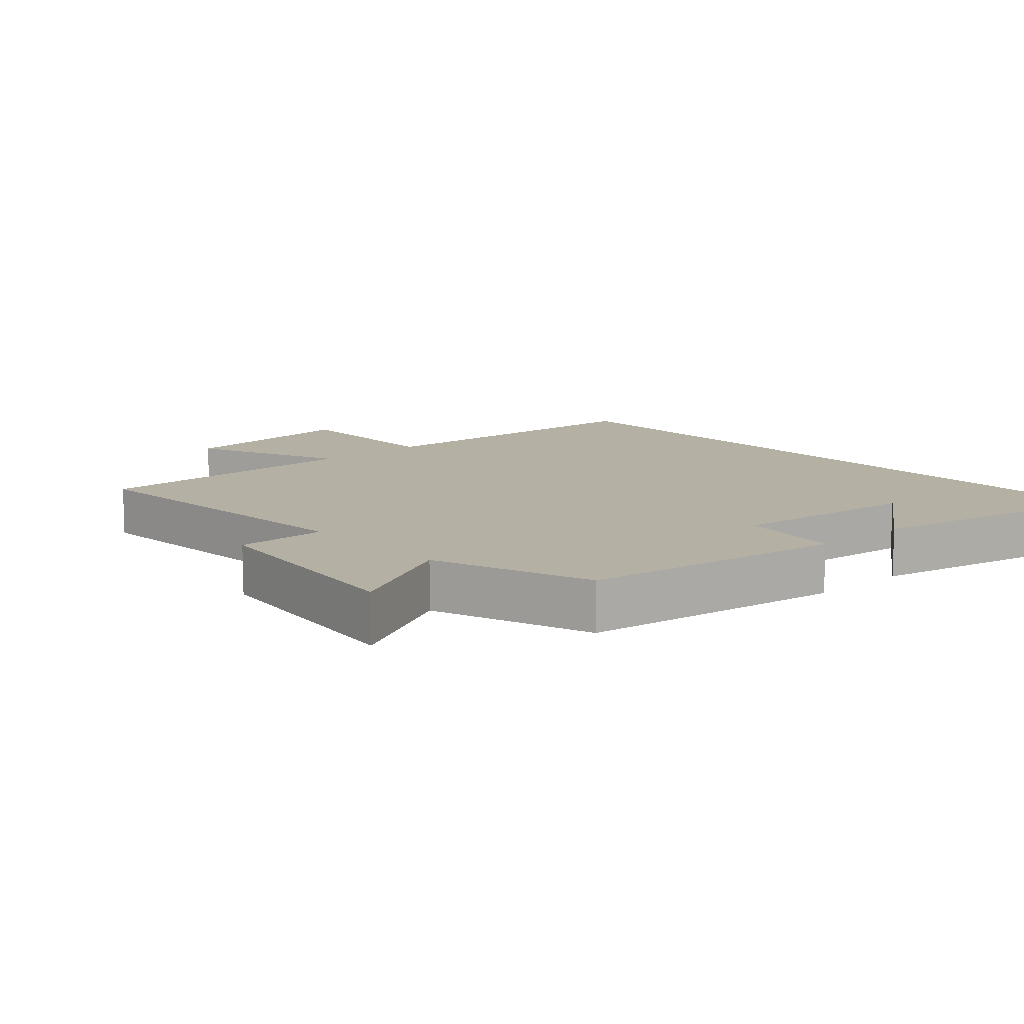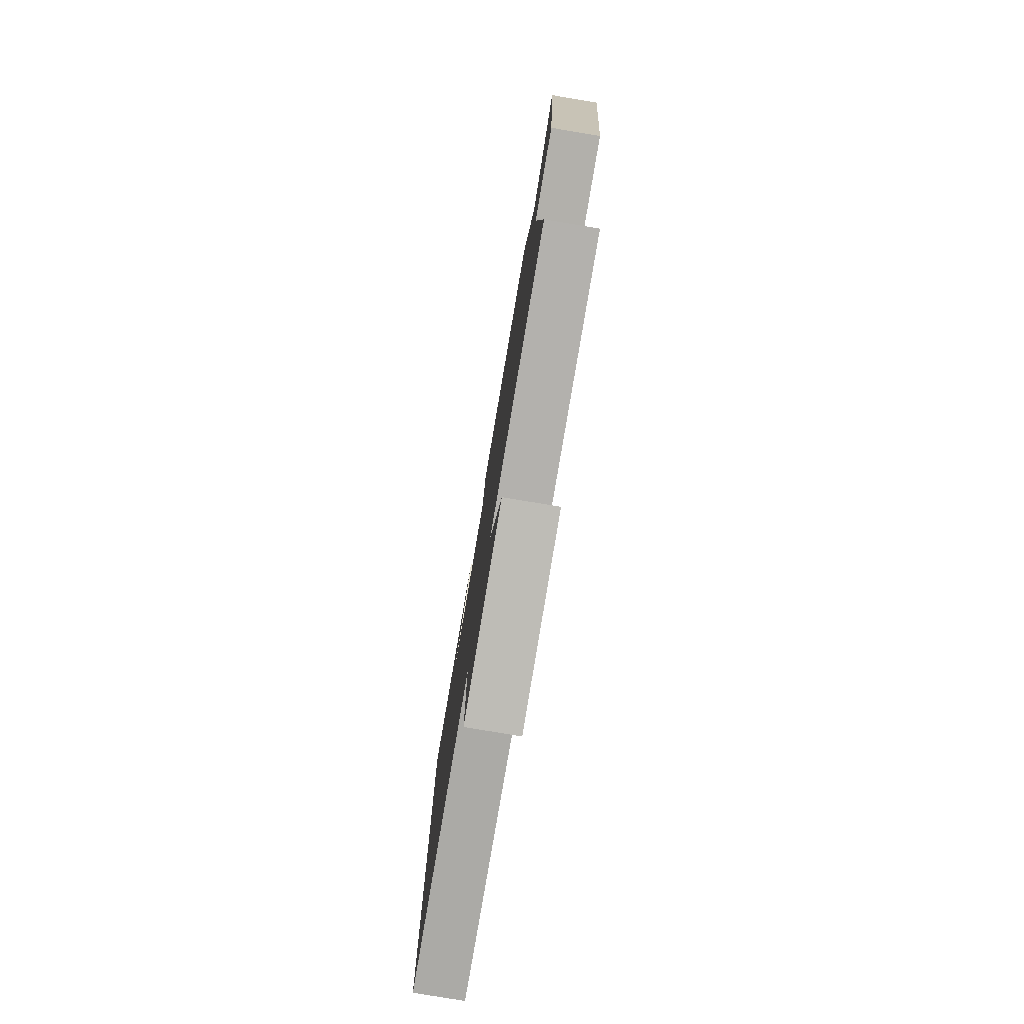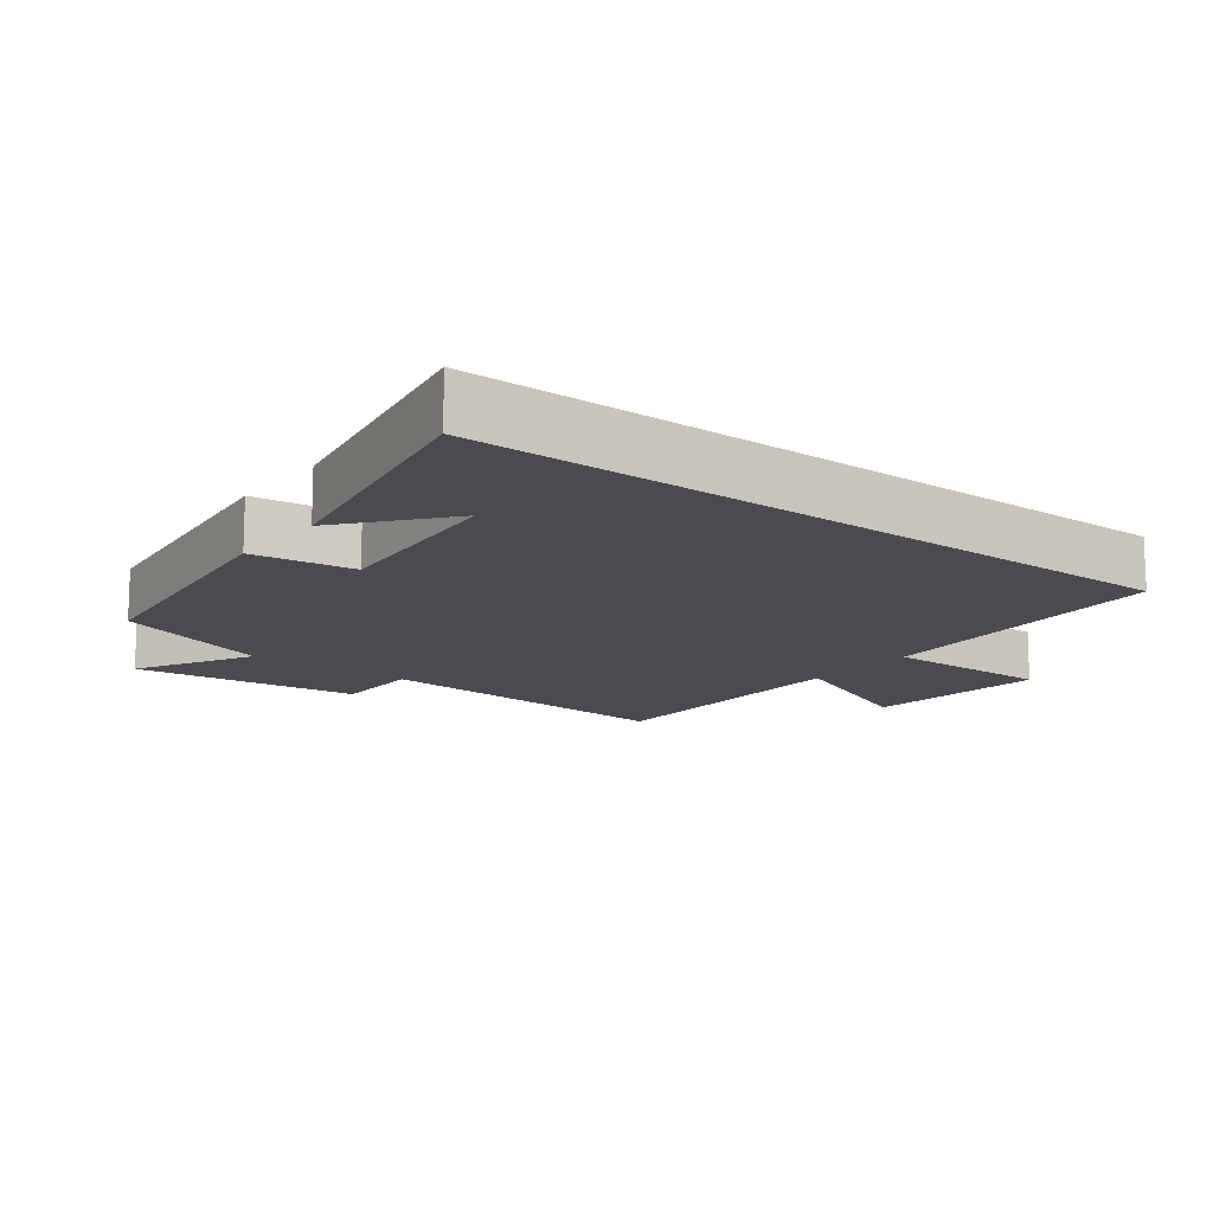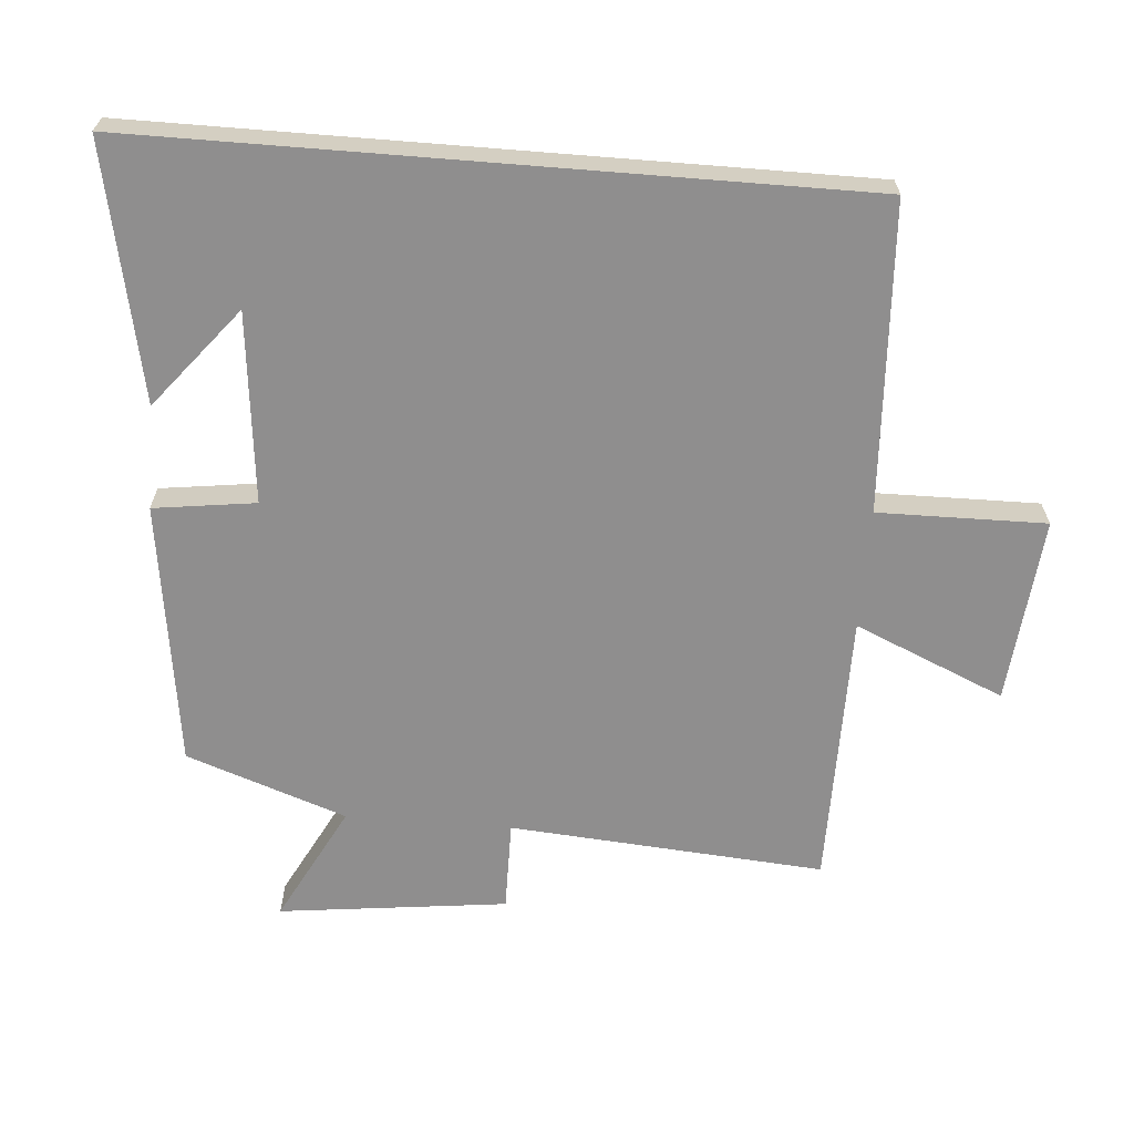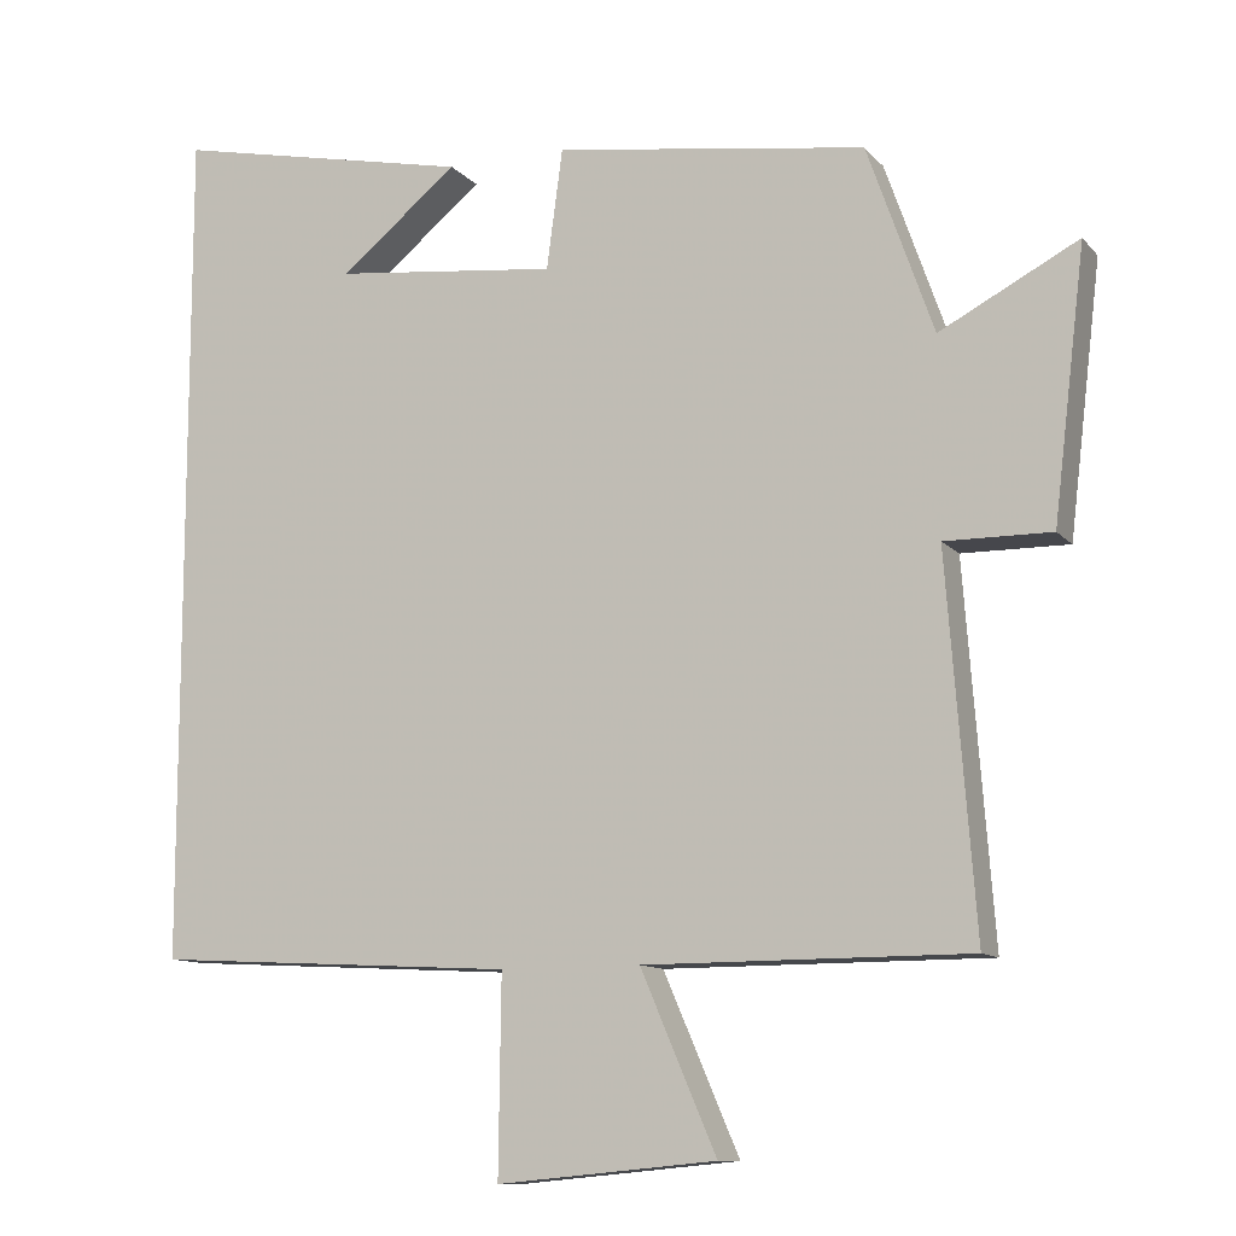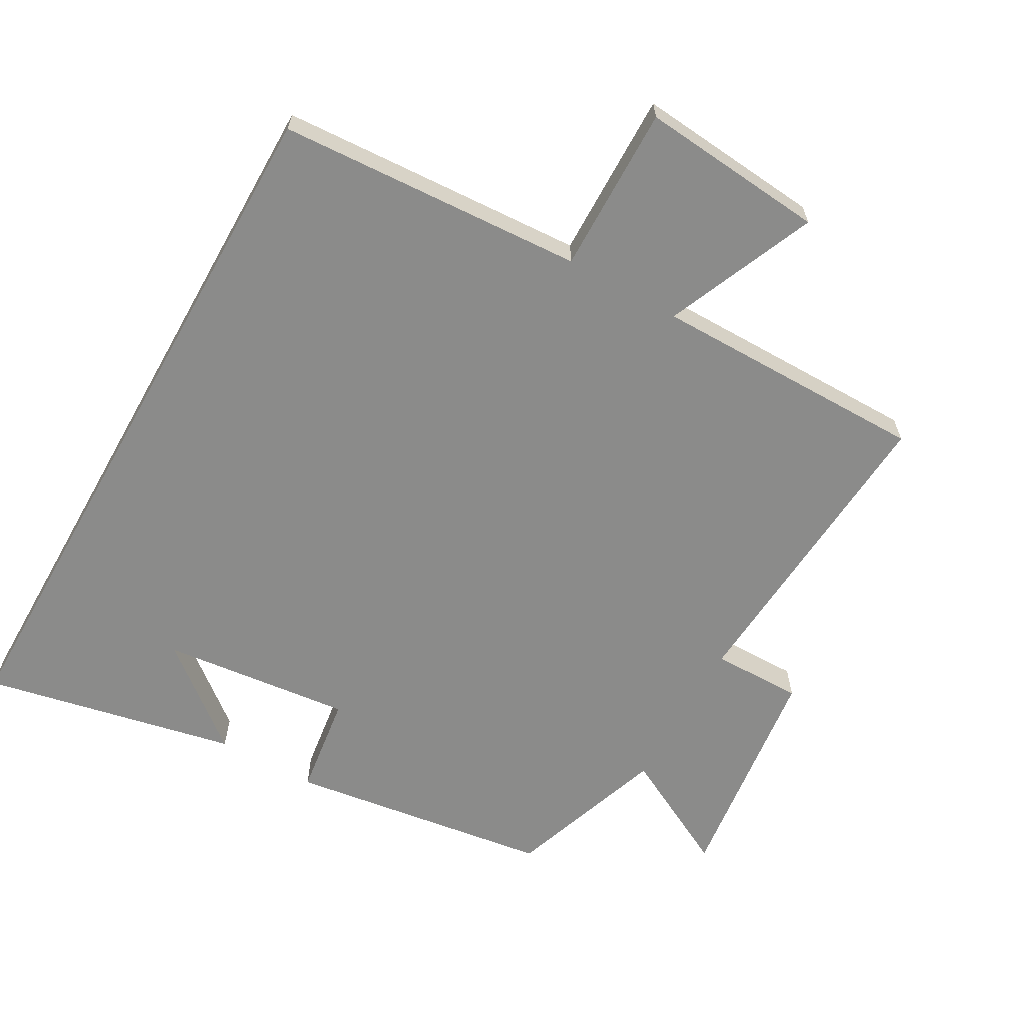
<metadata>
{"format":"obj","ext":"obj","renderer":"f3d","projection":"perspective","resolution":1024,"background":"white","views":[{"elev":11.5,"azim":-42.0,"up":"+Y"},{"elev":-79.0,"azim":-99.5,"up":"+Z"},{"elev":-13.7,"azim":52.1,"up":"+Y"},{"elev":-65.0,"azim":85.4,"up":"+Y"},{"elev":-11.0,"azim":-156.3,"up":"+Z"},{"elev":-63.7,"azim":150.7,"up":"+Y"}]}
</metadata>
<code>
v -0.535 0.07 -0.499
v -0.5 0.07 -0.035
v -0.633 0.07 -0.036
v -0.673 0.07 0.3
v -0.5 0.07 0.209
v -0.417 0.07 0.445
v -0.027 0.07 0.5
v -0.007 0.07 0.35
v 0.273 0.07 0.38
v 0.125 0.07 0.5
v 0.5 0.07 0.578
v 0.5 0.07 -0.475
v 0.047 0.07 -0.5
v 0.05 0.07 -0.747
v -0.224 0.07 -0.721
v -0.129 0.07 -0.5
v -0.535 0 -0.499
v -0.5 0 -0.035
v -0.633 0 -0.036
v -0.673 0 0.3
v -0.5 0 0.209
v -0.417 0 0.445
v -0.027 0 0.5
v -0.007 0 0.35
v 0.273 0 0.38
v 0.125 0 0.5
v 0.5 0 0.578
v 0.5 0 -0.475
v 0.047 0 -0.5
v 0.05 0 -0.747
v -0.224 0 -0.721
v -0.129 0 -0.5
f 13 14 15 16
f 13 16 1 2
f 12 13 2
f 9 10 11
f 9 11 12
f 8 9 12 2
f 7 8 2
f 6 7 2
f 5 6 2
f 2 3 4 5
f 32 31 30 29
f 18 17 32 29
f 18 29 28
f 27 26 25
f 28 27 25
f 18 28 25 24
f 18 24 23
f 18 23 22
f 18 22 21
f 21 20 19 18
f 1 17 18 2
f 2 18 19 3
f 3 19 20 4
f 4 20 21 5
f 5 21 22 6
f 6 22 23 7
f 7 23 24 8
f 8 24 25 9
f 9 25 26 10
f 10 26 27 11
f 11 27 28 12
f 12 28 29 13
f 13 29 30 14
f 14 30 31 15
f 15 31 32 16
f 16 32 17 1

</code>
